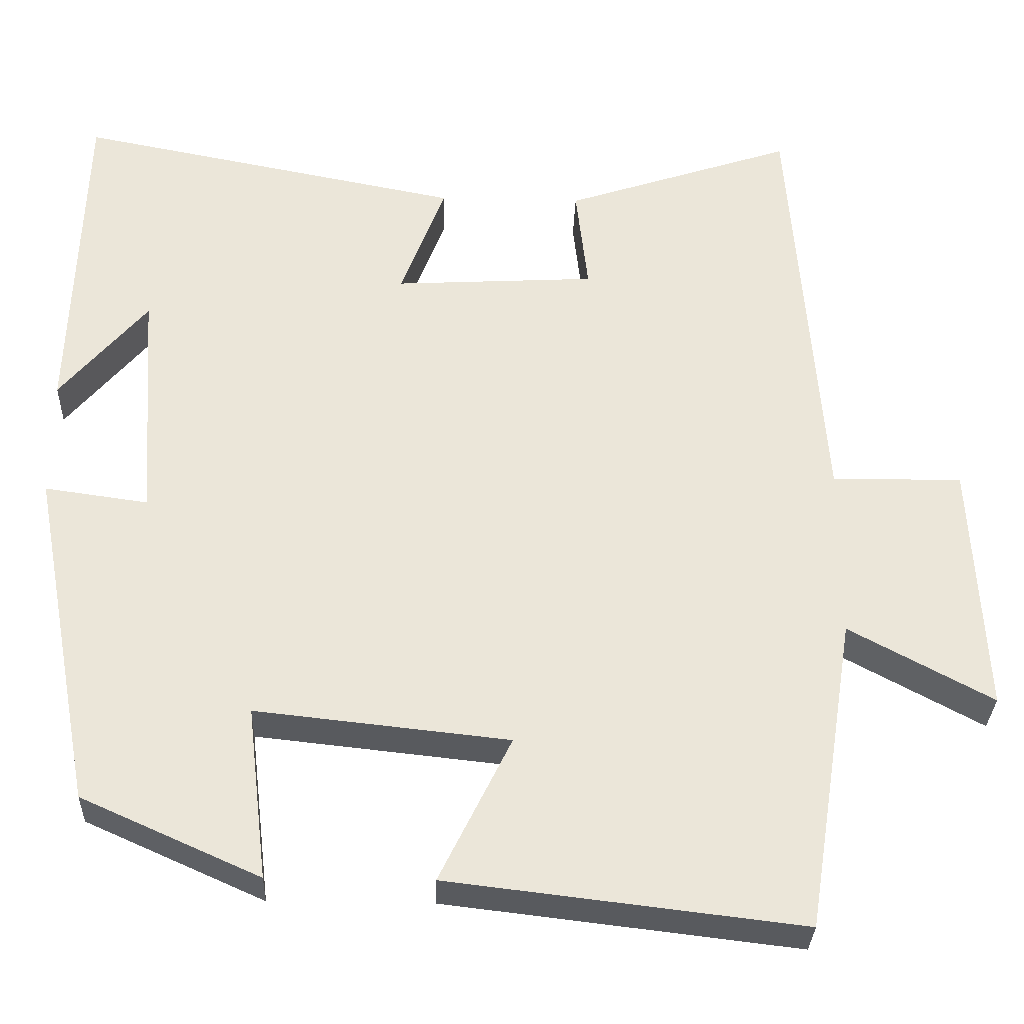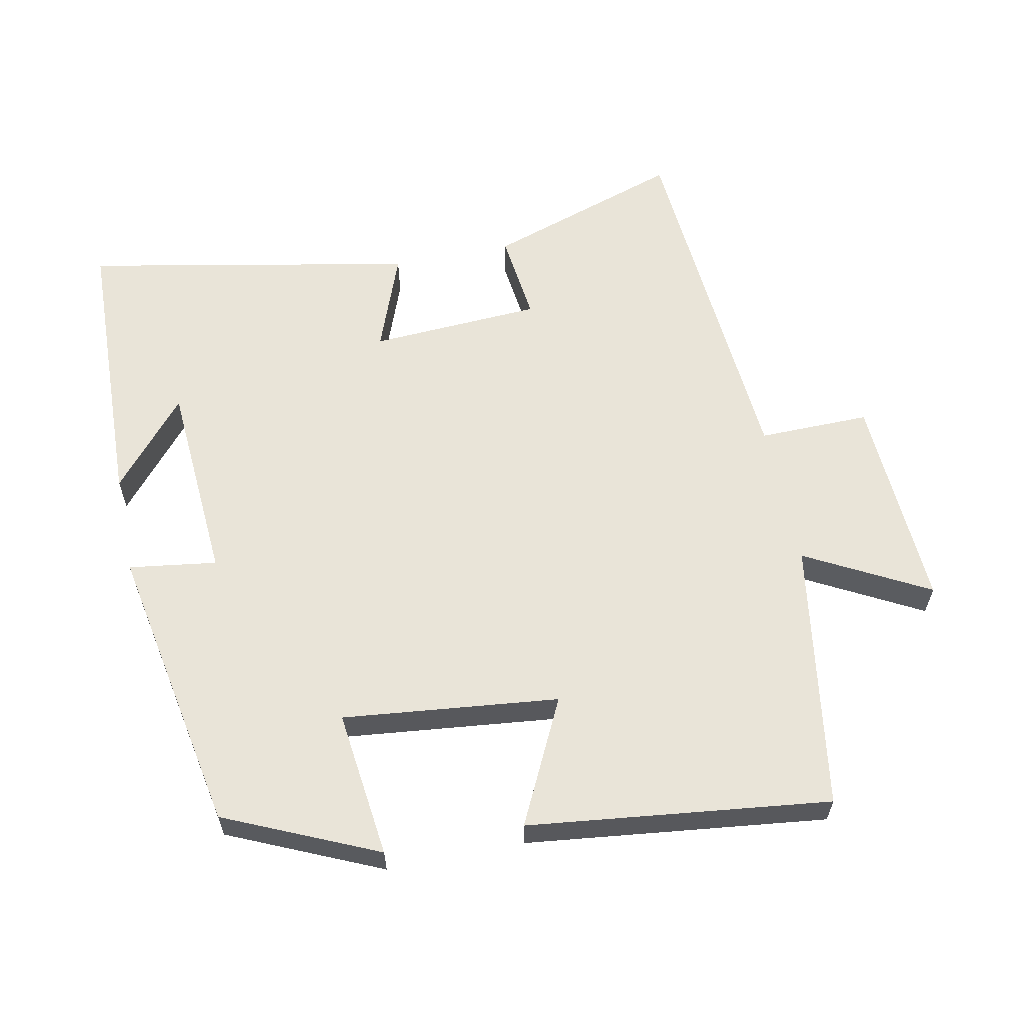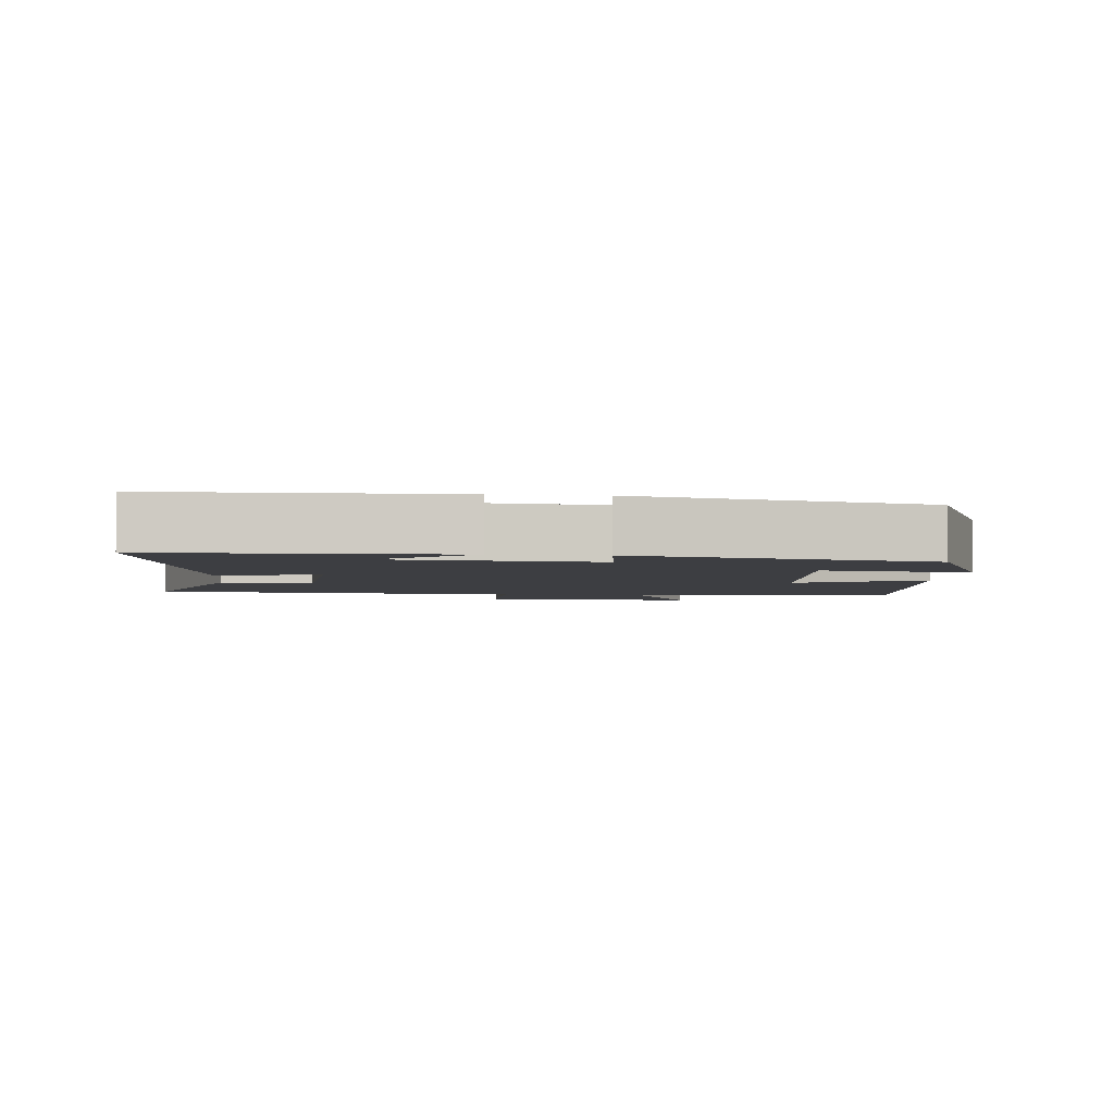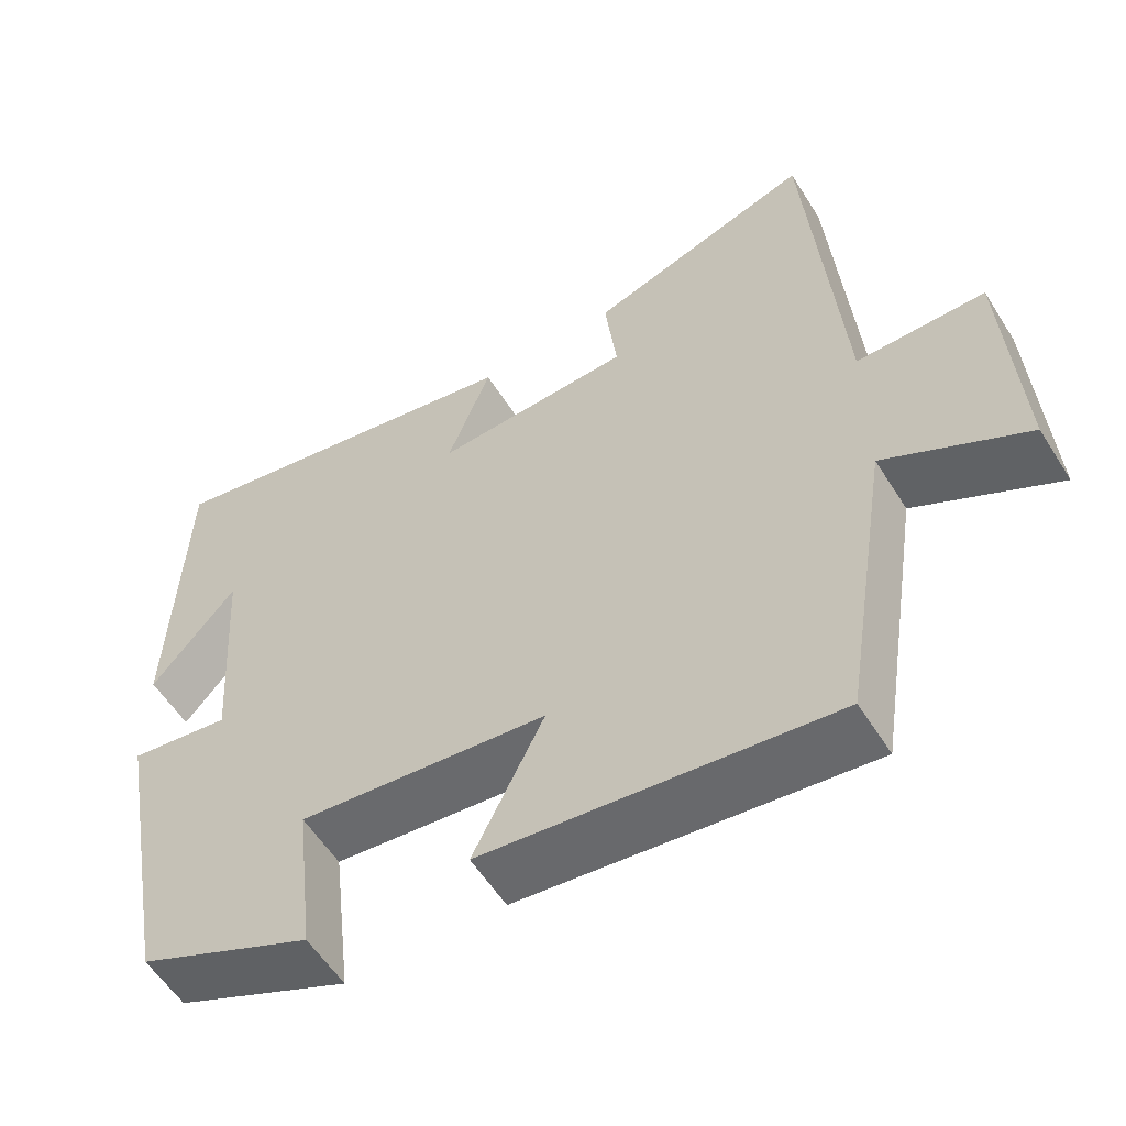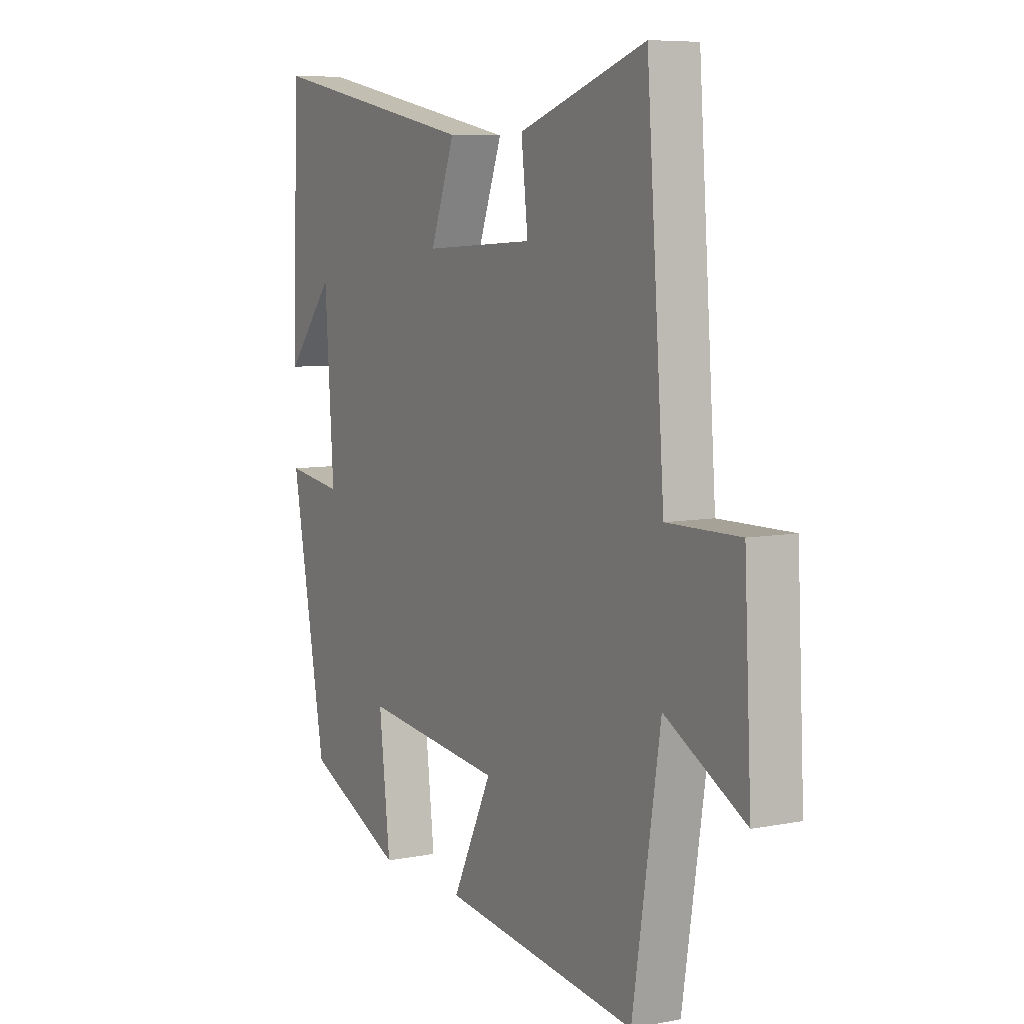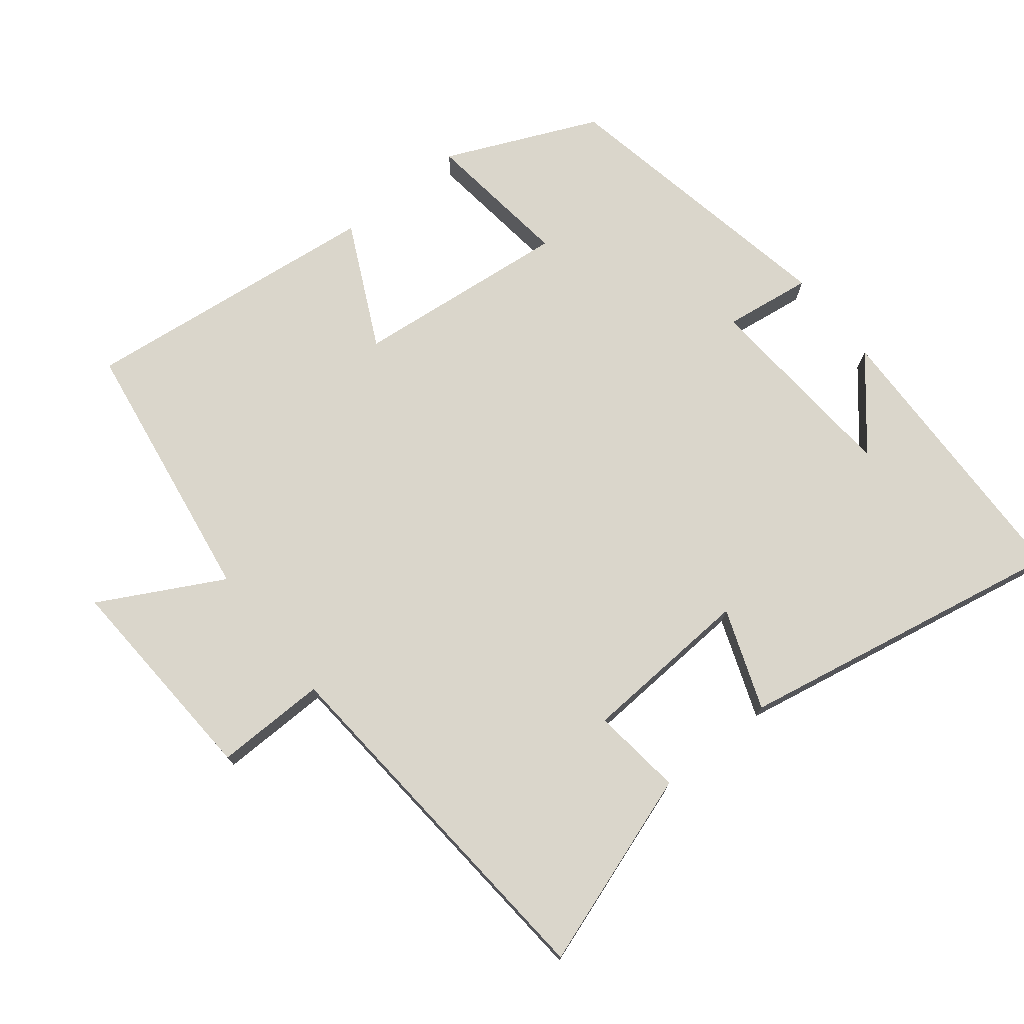
<metadata>
{"format":"obj","ext":"obj","renderer":"f3d","projection":"perspective","resolution":1024,"background":"white","views":[{"elev":-31.3,"azim":178.1,"up":"+Z"},{"elev":60.4,"azim":168.5,"up":"+Y"},{"elev":-3.6,"azim":83.5,"up":"+Y"},{"elev":-57.0,"azim":-148.1,"up":"+Z"},{"elev":7.3,"azim":-119.3,"up":"+Z"},{"elev":74.1,"azim":-38.8,"up":"+Y"}]}
</metadata>
<code>
v -0.46 0.07 0.595
v -0.175 0.07 0.5
v -0.19 0.07 0.368
v 0.06 0.07 0.354
v 0.005 0.07 0.5
v 0.486 0.07 0.594
v 0.5 0.07 0.173
v 0.392 0.07 0.301
v 0.372 0.07 0.005
v 0.5 0.07 0.023
v 0.421 0.07 -0.401
v 0.2 0.07 -0.5
v 0.225 0.07 -0.285
v -0.089 0.07 -0.319
v 0 0.07 -0.5
v -0.438 0.07 -0.552
v -0.5 0.07 -0.16
v -0.678 0.07 -0.256
v -0.662 0.07 0.06
v -0.5 0.07 0.058
v -0.46 0 0.595
v -0.175 0 0.5
v -0.19 0 0.368
v 0.06 0 0.354
v 0.005 0 0.5
v 0.486 0 0.594
v 0.5 0 0.173
v 0.392 0 0.301
v 0.372 0 0.005
v 0.5 0 0.023
v 0.421 0 -0.401
v 0.2 0 -0.5
v 0.225 0 -0.285
v -0.089 0 -0.319
v 0 0 -0.5
v -0.438 0 -0.552
v -0.5 0 -0.16
v -0.678 0 -0.256
v -0.662 0 0.06
v -0.5 0 0.058
f 17 18 19 20
f 16 17 20
f 15 16 20
f 14 15 20
f 13 14 20 1
f 11 12 13
f 10 11 13
f 9 10 13
f 8 9 13
f 6 7 8
f 4 5 6 8
f 3 4 8 13
f 1 2 3
f 1 3 13
f 40 39 38 37
f 40 37 36
f 40 36 35
f 40 35 34
f 21 40 34 33
f 33 32 31
f 33 31 30
f 33 30 29
f 33 29 28
f 28 27 26
f 28 26 25 24
f 33 28 24 23
f 23 22 21
f 33 23 21
f 1 21 22 2
f 2 22 23 3
f 3 23 24 4
f 4 24 25 5
f 5 25 26 6
f 6 26 27 7
f 7 27 28 8
f 8 28 29 9
f 9 29 30 10
f 10 30 31 11
f 11 31 32 12
f 12 32 33 13
f 13 33 34 14
f 14 34 35 15
f 15 35 36 16
f 16 36 37 17
f 17 37 38 18
f 18 38 39 19
f 19 39 40 20
f 20 40 21 1

</code>
